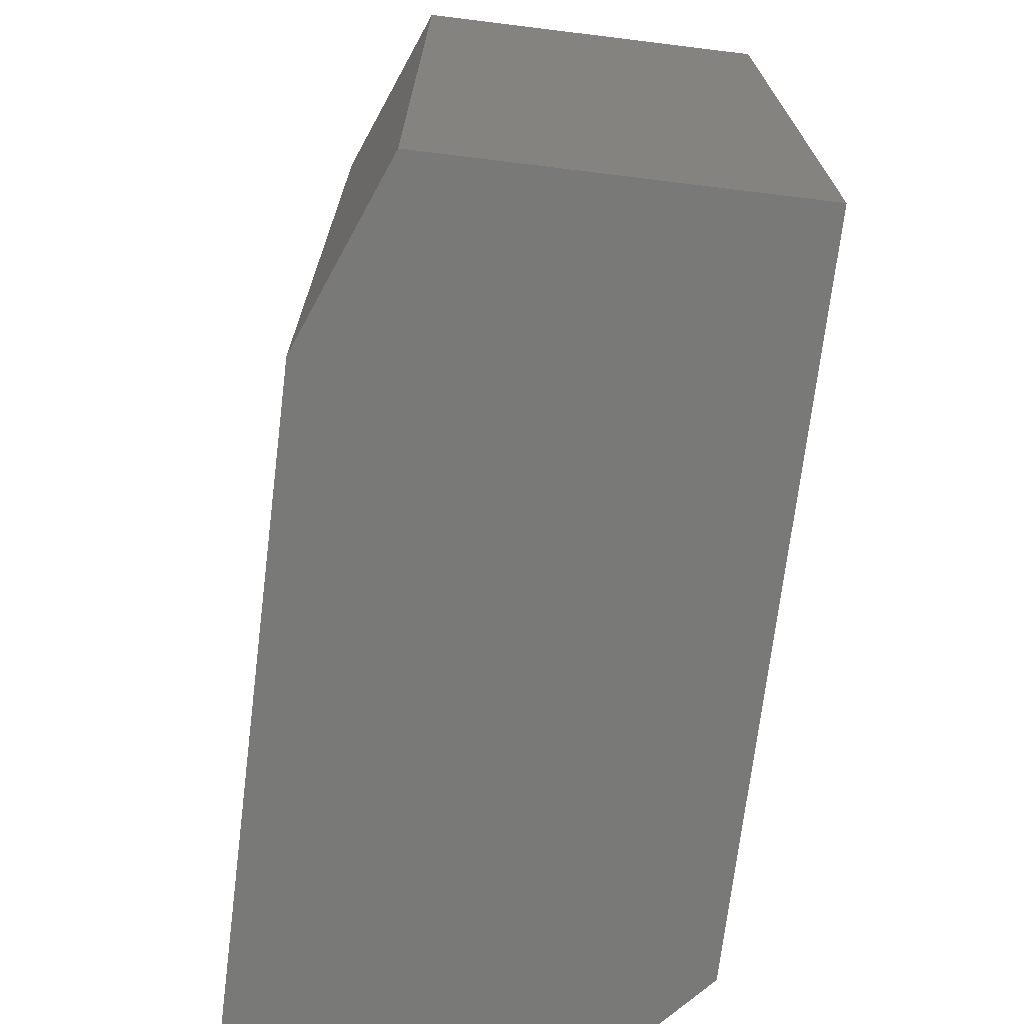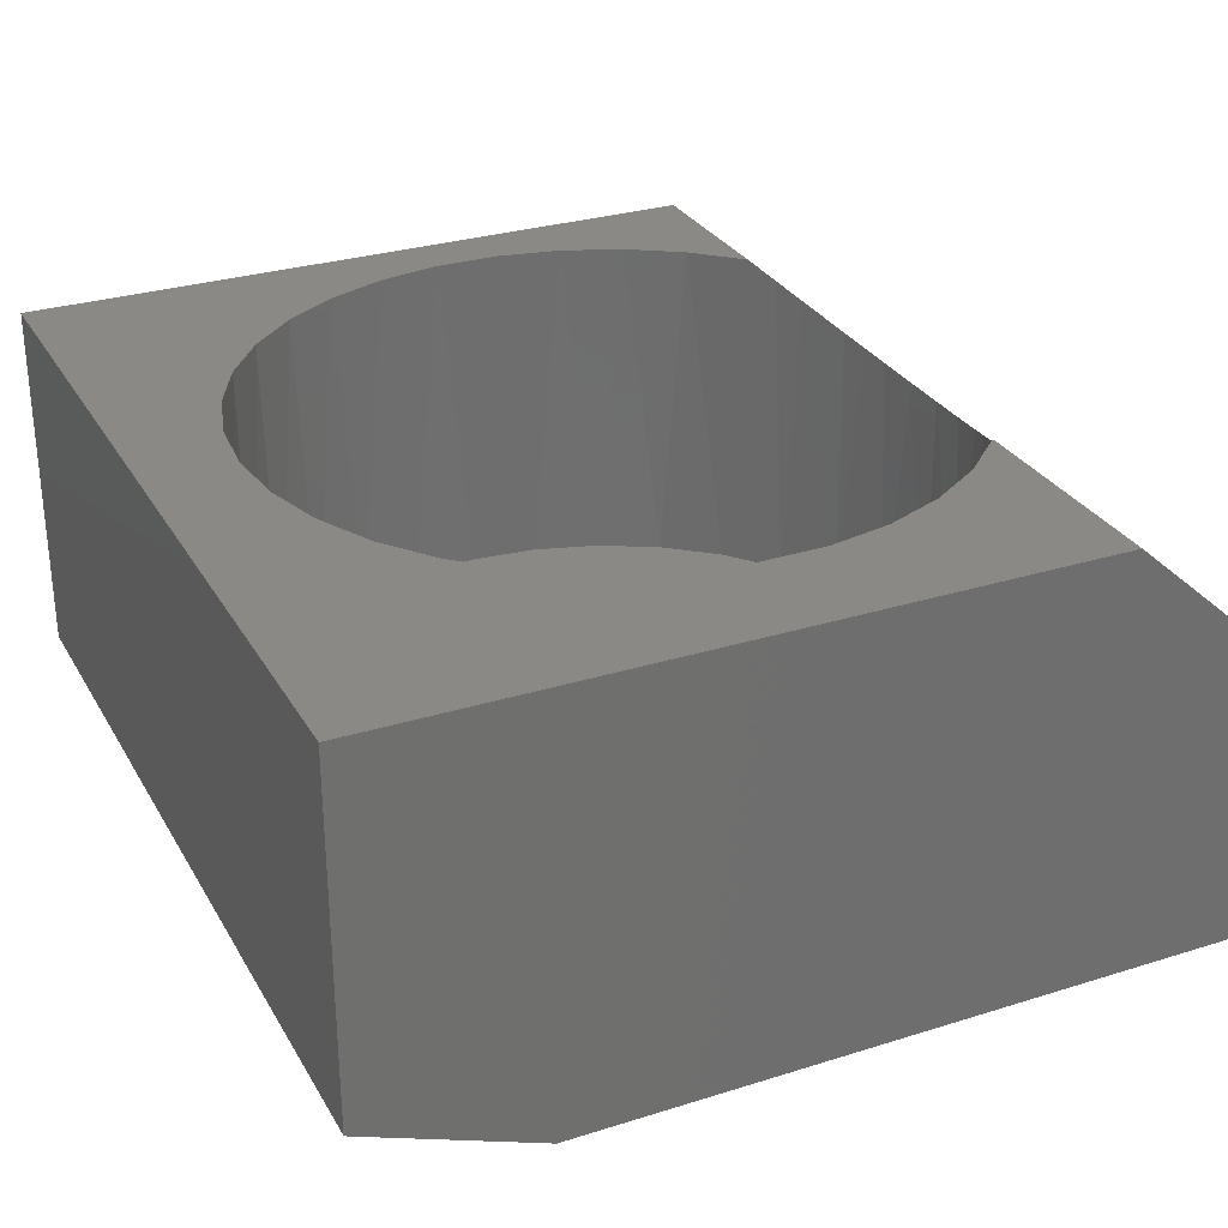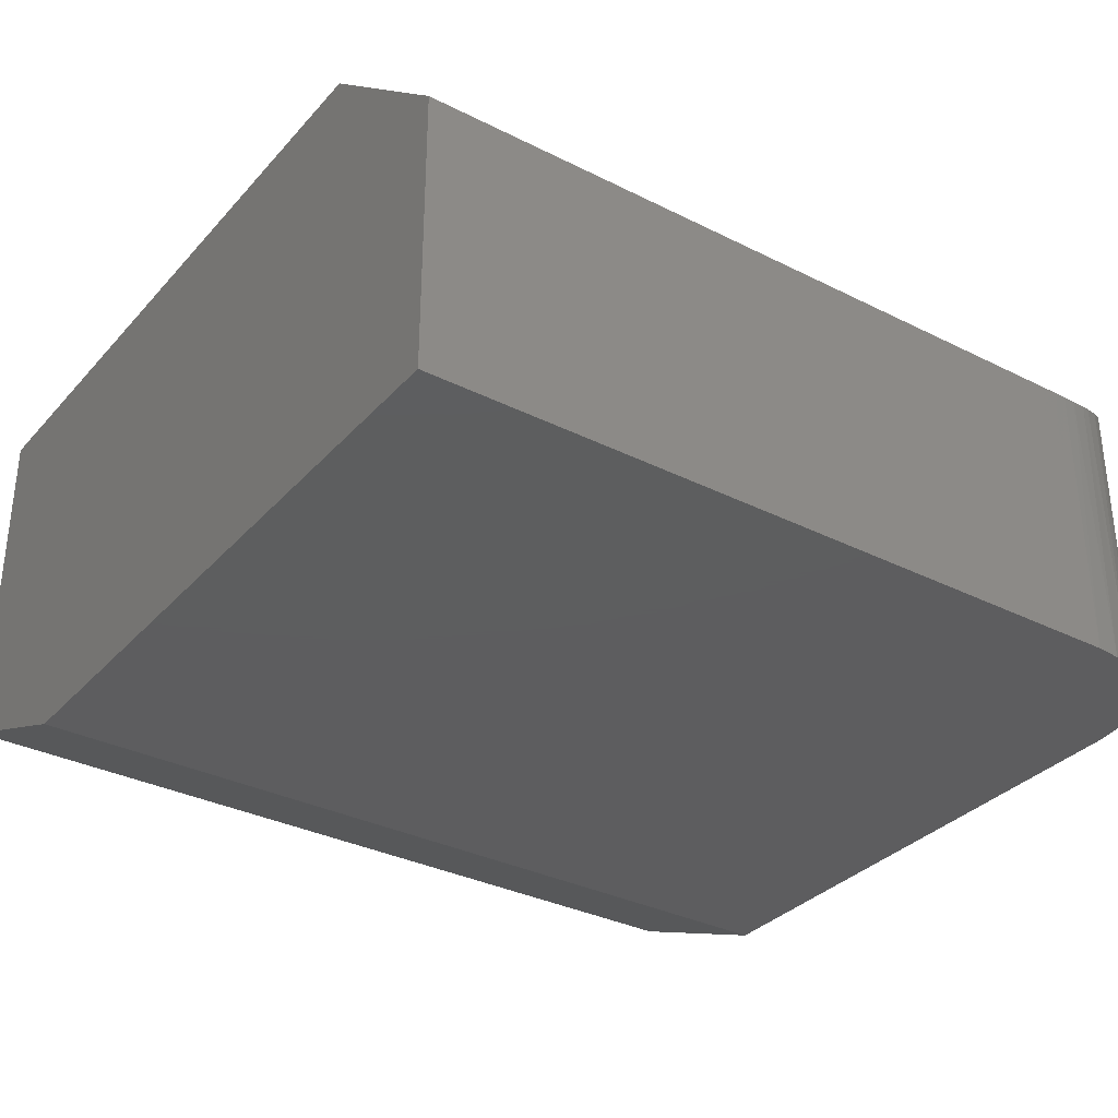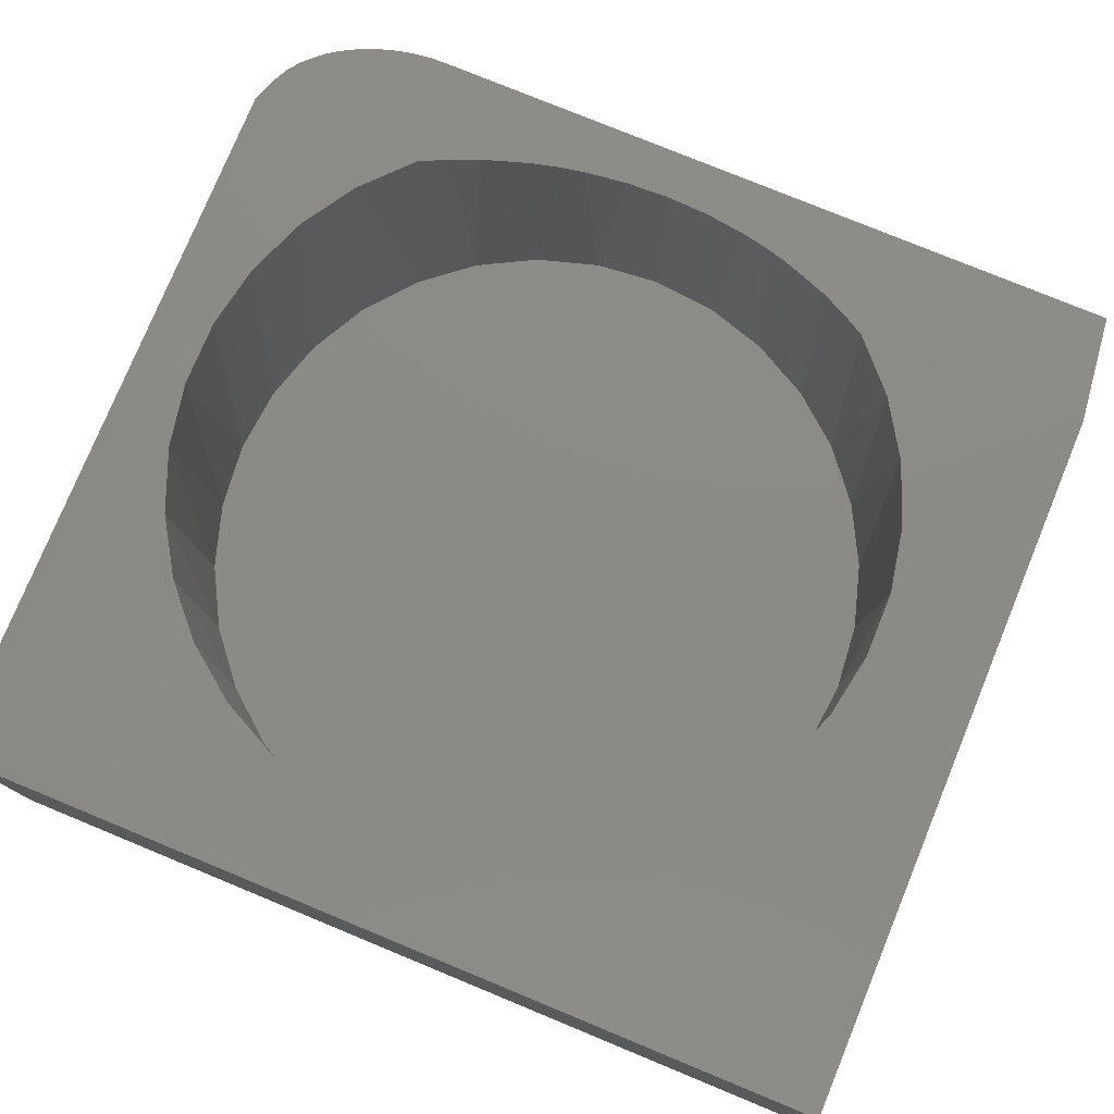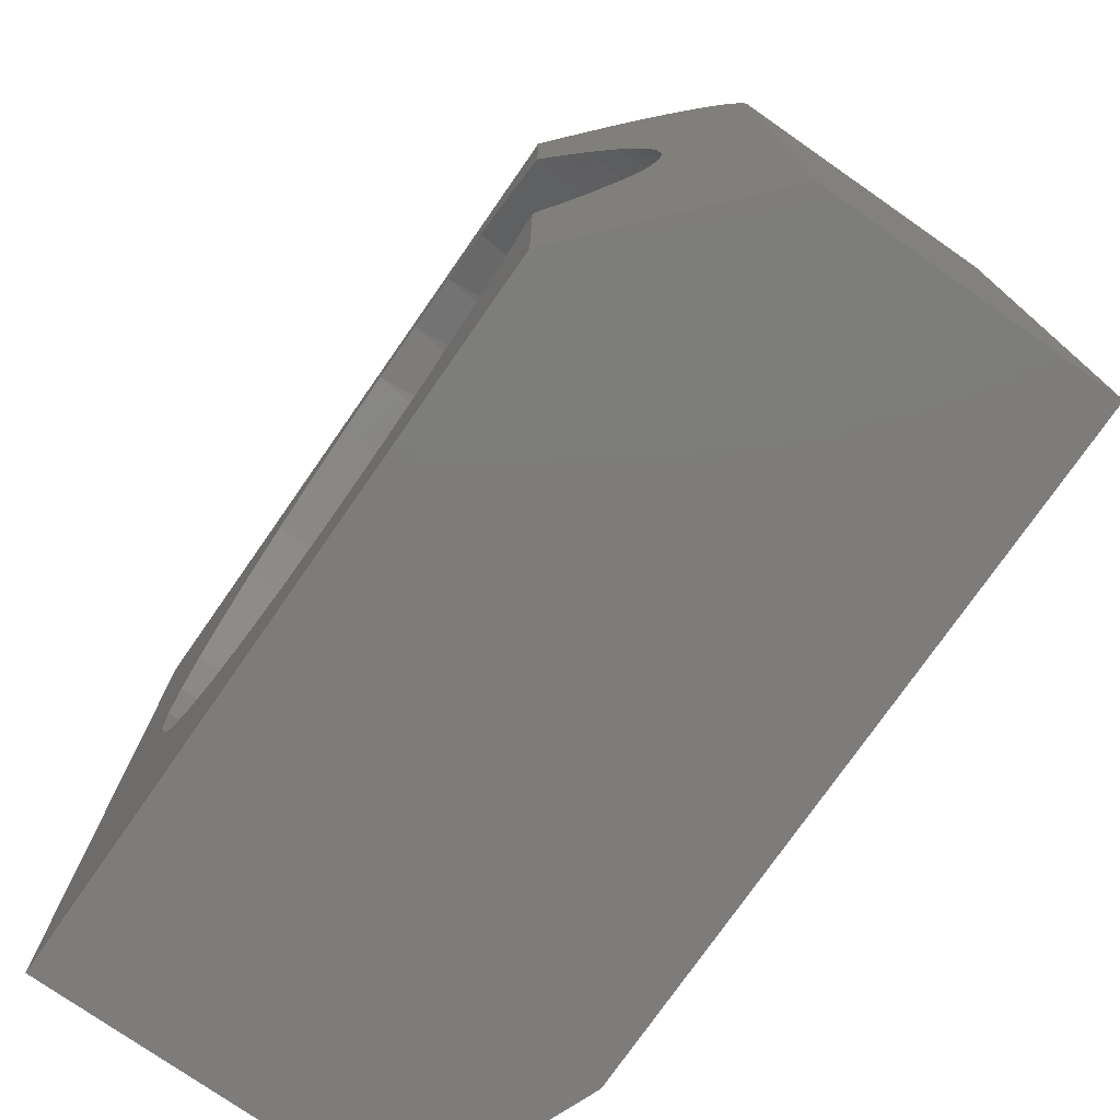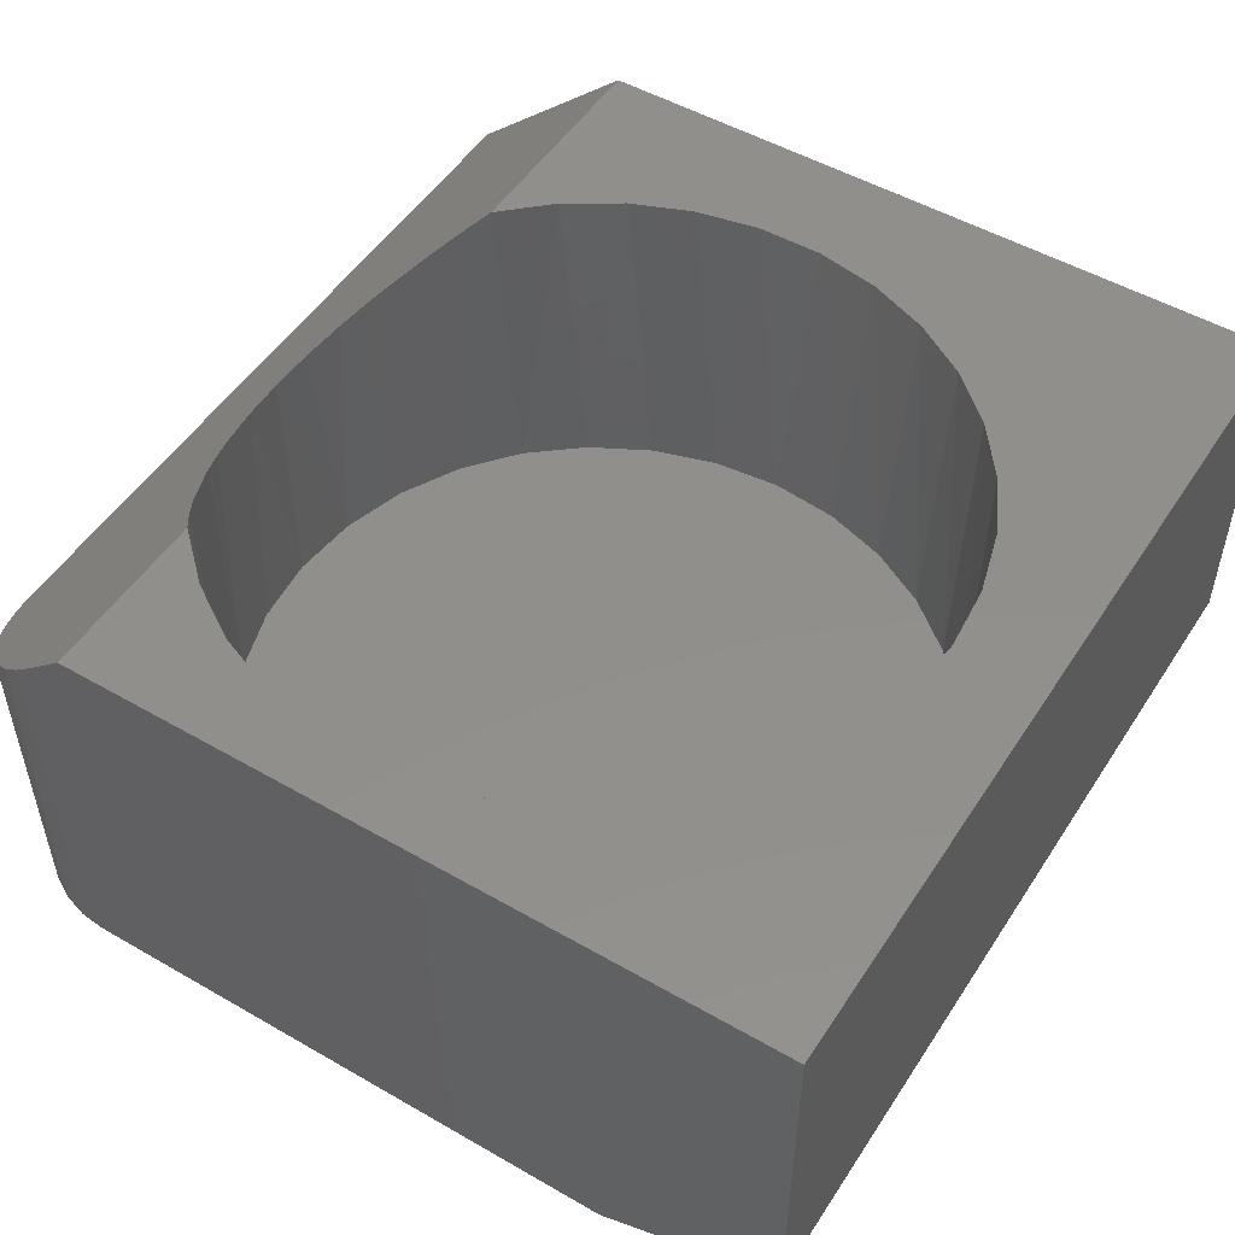
<metadata>
{"format":"stl","ext":"stl","renderer":"f3d","projection":"perspective","resolution":1024,"background":"white","views":[{"elev":-71.7,"azim":-97.0,"up":"+Y"},{"elev":29.2,"azim":-24.9,"up":"+Z"},{"elev":-33.1,"azim":55.3,"up":"+Z"},{"elev":77.6,"azim":-67.6,"up":"+Z"},{"elev":-76.1,"azim":55.1,"up":"+Y"},{"elev":51.0,"azim":-147.9,"up":"+Z"}]}
</metadata>
<code>
# stl→obj: 103 verts, 202 faces
v 0.1013 0.1163 0.07812
v 0.09887 0.1104 0.375
v 0.08397 0.0593 0.07812
v 0.1241 0.1608 0.375
v 0.1293 0.1689 0.07812
v 0.1583 0.2057 0.375
v 0.1671 0.2149 0.07812
v 0.2001 0.2435 0.375
v 0.2132 0.2527 0.07812
v 0.2483 0.2729 0.375
v 0.2658 0.2808 0.07812
v 0.301 0.2929 0.375
v 0.3228 0.2981 0.07812
v 0.3565 0.3029 0.375
v 0.3821 0.3039 0.07812
v 0.4129 0.3024 0.375
v 0.4414 0.2981 0.07812
v 0.4682 0.2915 0.375
v 0.4984 0.2808 0.07812
v 0.5206 0.2706 0.375
v 0.5509 0.2527 0.07812
v 0.5682 0.2403 0.375
v 0.597 0.2149 0.07812
v 0.6348 0.1689 0.07812
v 0.6417 0.1581 0.3463
v 0.6263 0.181 0.36
v 0.08336 0.05615 0.375
v 0.07812 3.722e-17 0.375
v 0.07812 3.722e-17 0.07812
v 0.6094 0.2018 0.375
v 0.6701 0.09706 0.321
v 0.662 0.1185 0.3283
v 0.6629 0.1163 0.07812
v 0.6836 0.03789 0.309
v 0.6767 0.07477 0.3152
v 0.6802 0.0593 0.07812
v 0.686 0 0.3069
v 0.686 0 0.07812
v 0.5509 -0.2527 0.07812
v 0.5682 -0.2403 0.375
v 0.597 -0.2149 0.07812
v 0.5206 -0.2706 0.375
v 0.4984 -0.2808 0.07812
v 0.4682 -0.2915 0.375
v 0.4414 -0.2981 0.07812
v 0.4129 -0.3024 0.375
v 0.3821 -0.3039 0.07812
v 0.3565 -0.3029 0.375
v 0.3228 -0.2981 0.07812
v 0.301 -0.2929 0.375
v 0.2658 -0.2808 0.07812
v 0.2483 -0.2729 0.375
v 0.2132 -0.2527 0.07812
v 0.2001 -0.2435 0.375
v 0.1671 -0.2149 0.07812
v 0.1583 -0.2057 0.375
v 0.1293 -0.1689 0.07812
v 0.1241 -0.1608 0.375
v 0.1013 -0.1163 0.07812
v 0.09887 -0.1104 0.375
v 0.08397 -0.0593 0.07812
v 0.6767 -0.07477 0.3152
v 0.6836 -0.03789 0.309
v 0.6802 -0.0593 0.07812
v 0.662 -0.1185 0.3283
v 0.6701 -0.09706 0.321
v 0.6629 -0.1163 0.07812
v 0.6263 -0.181 0.36
v 0.6417 -0.1581 0.3463
v 0.6348 -0.1689 0.07812
v 0.6094 -0.2018 0.375
v 0.08336 -0.05615 0.375
v 0.6094 -0.3984 0.375
v 0 -0.3984 0.375
v 0 0.3516 0.375
v 0.6094 0.3516 0.375
v 0.6589 0.35 0.331
v 0.6406 0.3516 0.3472
v 0.75 0.2422 0.25
v 0.75 -0.3984 0.25
v 0.7494 0.2537 0.2505
v 0.7469 0.2679 0.2527
v 0.7446 0.2762 0.2548
v 0.7381 0.2918 0.2606
v 0.7291 0.3065 0.2686
v 0.7184 0.3191 0.2781
v 0.7088 0.3277 0.2866
v 0.6985 0.335 0.2957
v 0.6768 0.3454 0.3151
v 0.6406 0.3516 0
v 0.1562 0.3516 0
v 0 0.3516 0.0625
v 0.662 0.3495 0
v 0.6825 0.3432 0
v 0.7014 0.3331 0
v 0.718 0.3195 0
v 0.7316 0.303 0
v 0.7417 0.284 0
v 0.7479 0.2635 0
v 0.75 0.2422 0
v 0.75 -0.3984 0
v 0.1562 -0.3984 0
v 0 -0.3984 0.0625
f 1 2 3
f 4 2 1
f 5 4 1
f 6 4 5
f 7 6 5
f 8 6 7
f 9 8 7
f 10 8 9
f 11 10 9
f 12 10 11
f 13 12 11
f 14 12 13
f 15 14 13
f 16 14 15
f 17 16 15
f 17 18 16
f 18 17 19
f 19 20 18
f 20 19 21
f 21 22 20
f 22 21 23
f 24 25 26
f 2 27 3
f 3 27 28
f 3 28 29
f 22 23 30
f 30 23 24
f 30 24 26
f 31 32 33
f 33 32 25
f 33 25 24
f 34 35 36
f 36 35 31
f 36 31 33
f 37 34 38
f 38 34 36
f 39 40 41
f 42 40 39
f 43 42 39
f 44 42 43
f 45 44 43
f 46 44 45
f 47 46 45
f 47 48 46
f 48 47 49
f 49 50 48
f 50 49 51
f 51 52 50
f 52 51 53
f 53 54 52
f 54 53 55
f 55 56 54
f 56 55 57
f 57 58 56
f 58 57 59
f 59 60 58
f 60 59 61
f 62 63 64
f 64 63 37
f 64 37 38
f 65 66 67
f 67 66 62
f 67 62 64
f 68 69 70
f 70 69 65
f 70 65 67
f 40 71 41
f 41 71 68
f 41 68 70
f 60 61 72
f 72 61 29
f 72 29 28
f 73 71 40
f 73 40 42
f 73 42 44
f 73 44 46
f 73 46 48
f 73 48 74
f 74 48 50
f 74 50 52
f 74 52 54
f 74 54 56
f 74 56 58
f 74 58 60
f 74 60 72
f 74 72 28
f 75 74 28
f 75 28 27
f 75 27 2
f 75 2 4
f 75 4 6
f 75 6 8
f 75 8 10
f 75 10 12
f 75 12 14
f 75 14 76
f 76 14 16
f 76 16 18
f 76 18 20
f 76 20 22
f 76 22 30
f 76 77 78
f 79 30 26
f 79 26 25
f 79 25 32
f 79 32 31
f 79 31 35
f 79 35 34
f 79 34 37
f 80 79 37
f 80 37 63
f 80 63 62
f 80 62 66
f 80 66 65
f 80 65 69
f 80 69 68
f 80 68 71
f 80 71 73
f 30 79 81
f 30 81 82
f 30 82 83
f 30 83 84
f 30 84 85
f 30 85 86
f 30 86 87
f 30 87 88
f 30 88 89
f 30 89 77
f 30 77 76
f 13 17 15
f 17 13 19
f 19 13 11
f 19 11 21
f 21 11 9
f 21 9 23
f 23 9 7
f 23 7 24
f 24 7 5
f 24 5 33
f 33 5 1
f 33 1 36
f 36 1 3
f 36 3 38
f 38 3 29
f 38 29 64
f 64 29 61
f 64 61 67
f 67 61 59
f 67 59 70
f 70 59 57
f 70 57 41
f 41 57 55
f 41 55 39
f 39 55 53
f 39 53 43
f 43 53 51
f 43 51 45
f 45 51 49
f 45 49 47
f 90 76 78
f 76 90 75
f 75 90 91
f 75 91 92
f 91 90 93
f 91 93 94
f 91 94 95
f 91 95 96
f 91 96 97
f 91 97 98
f 91 98 99
f 91 99 100
f 91 100 101
f 91 101 102
f 80 101 79
f 79 101 100
f 93 89 94
f 94 89 88
f 94 88 95
f 95 88 87
f 97 84 98
f 84 83 98
f 98 83 82
f 98 82 99
f 90 78 93
f 93 78 77
f 93 77 89
f 95 87 96
f 96 87 86
f 96 86 97
f 97 86 85
f 97 85 84
f 79 100 81
f 81 100 99
f 81 99 82
f 73 101 80
f 101 73 102
f 102 73 74
f 102 74 103
f 75 92 74
f 74 92 103
f 92 91 103
f 103 91 102

</code>
